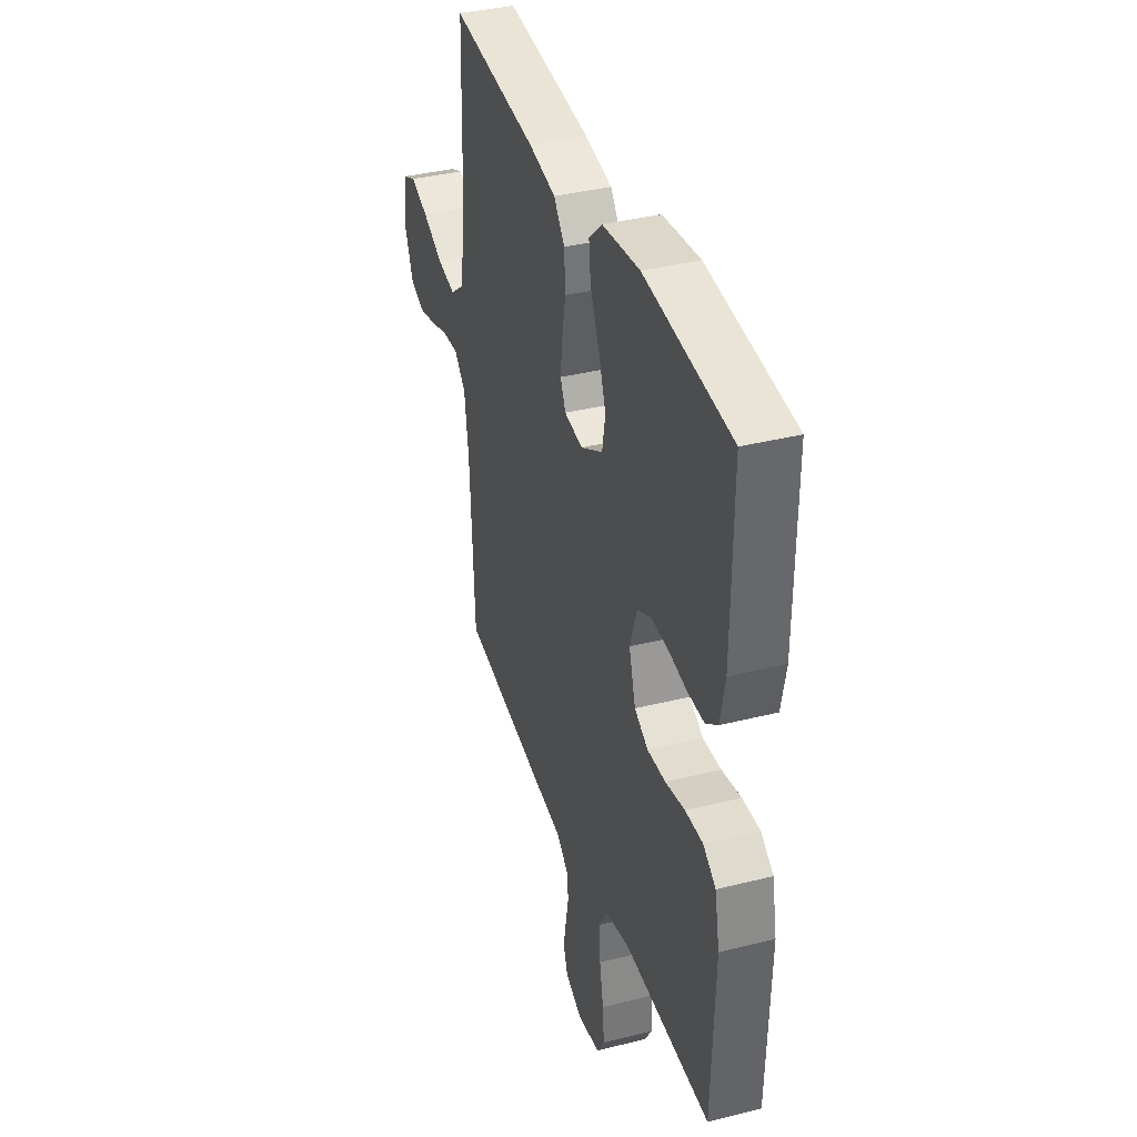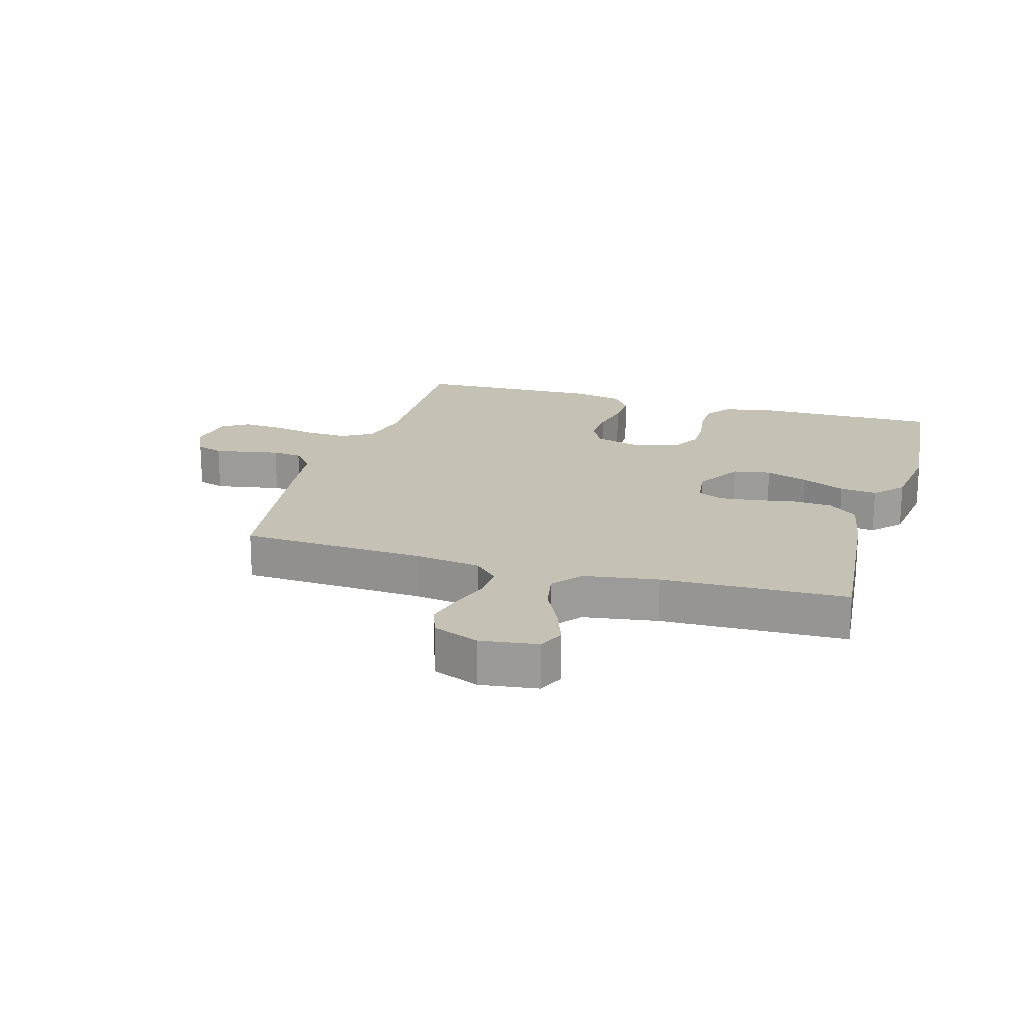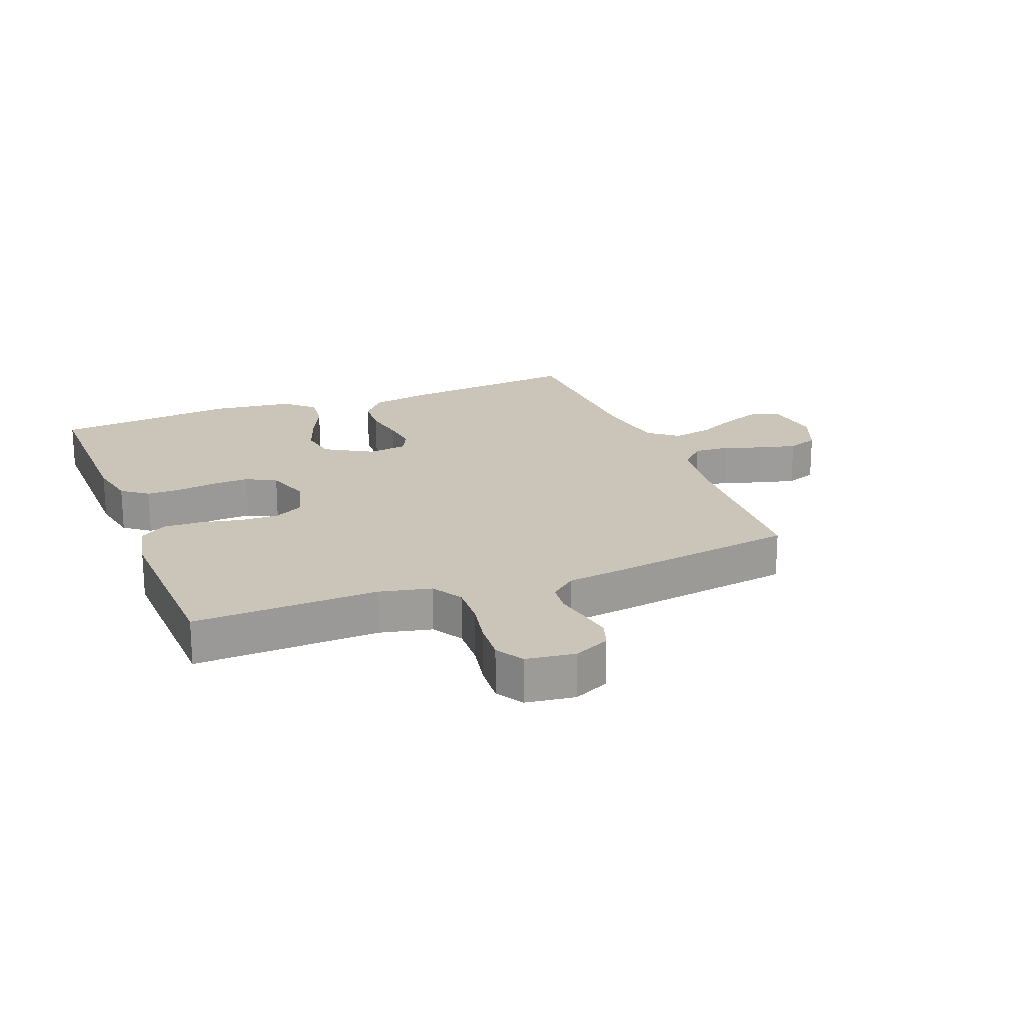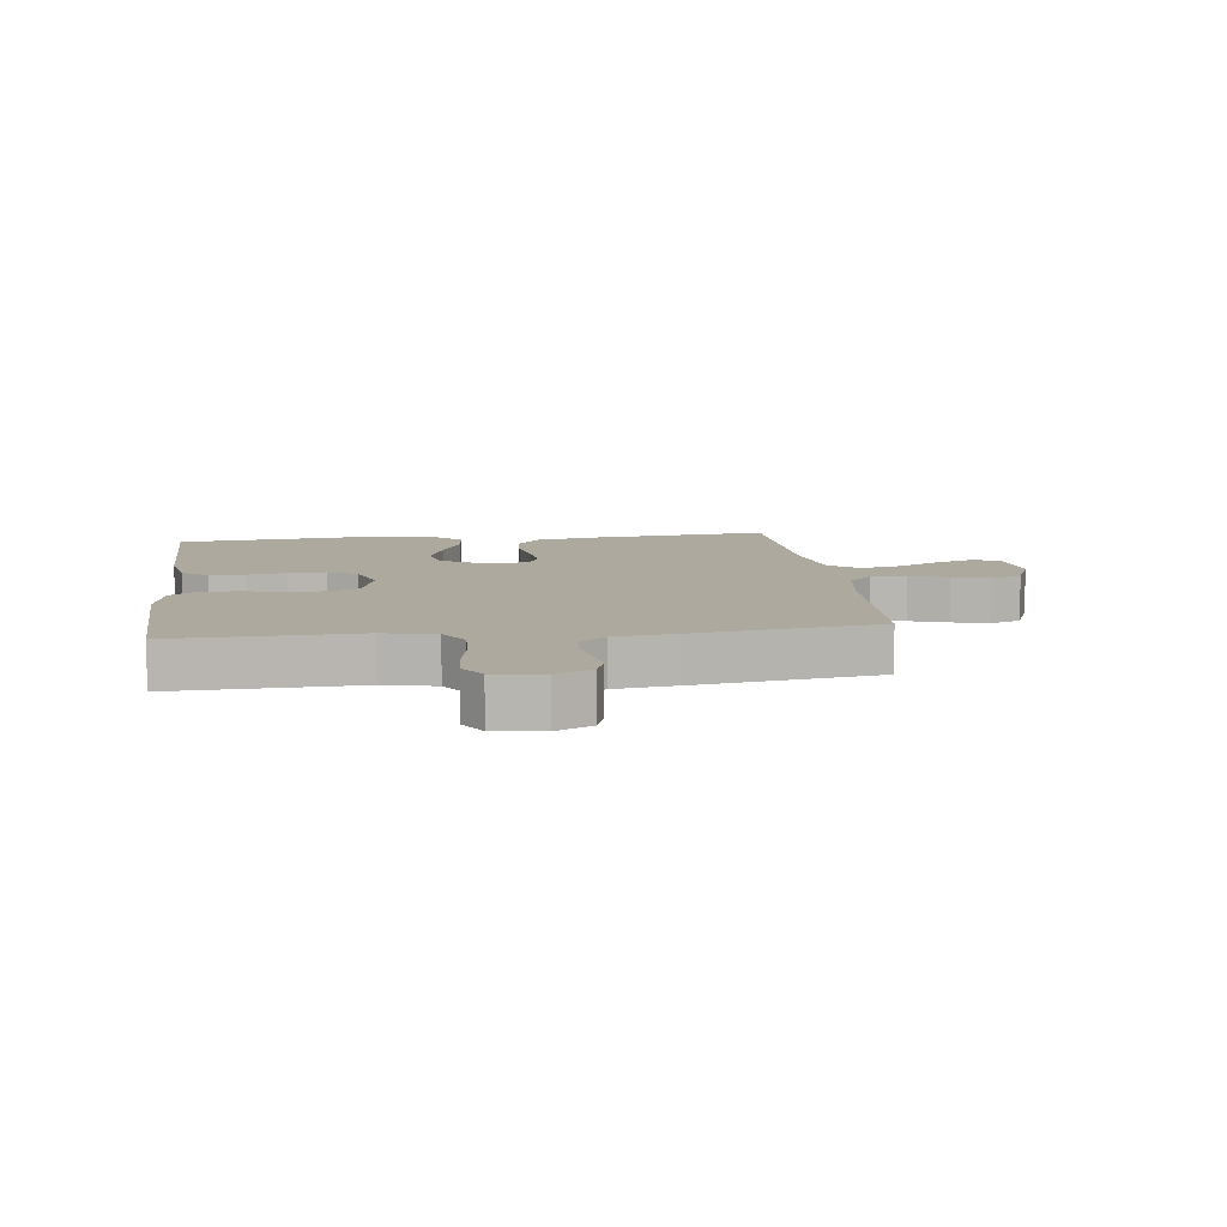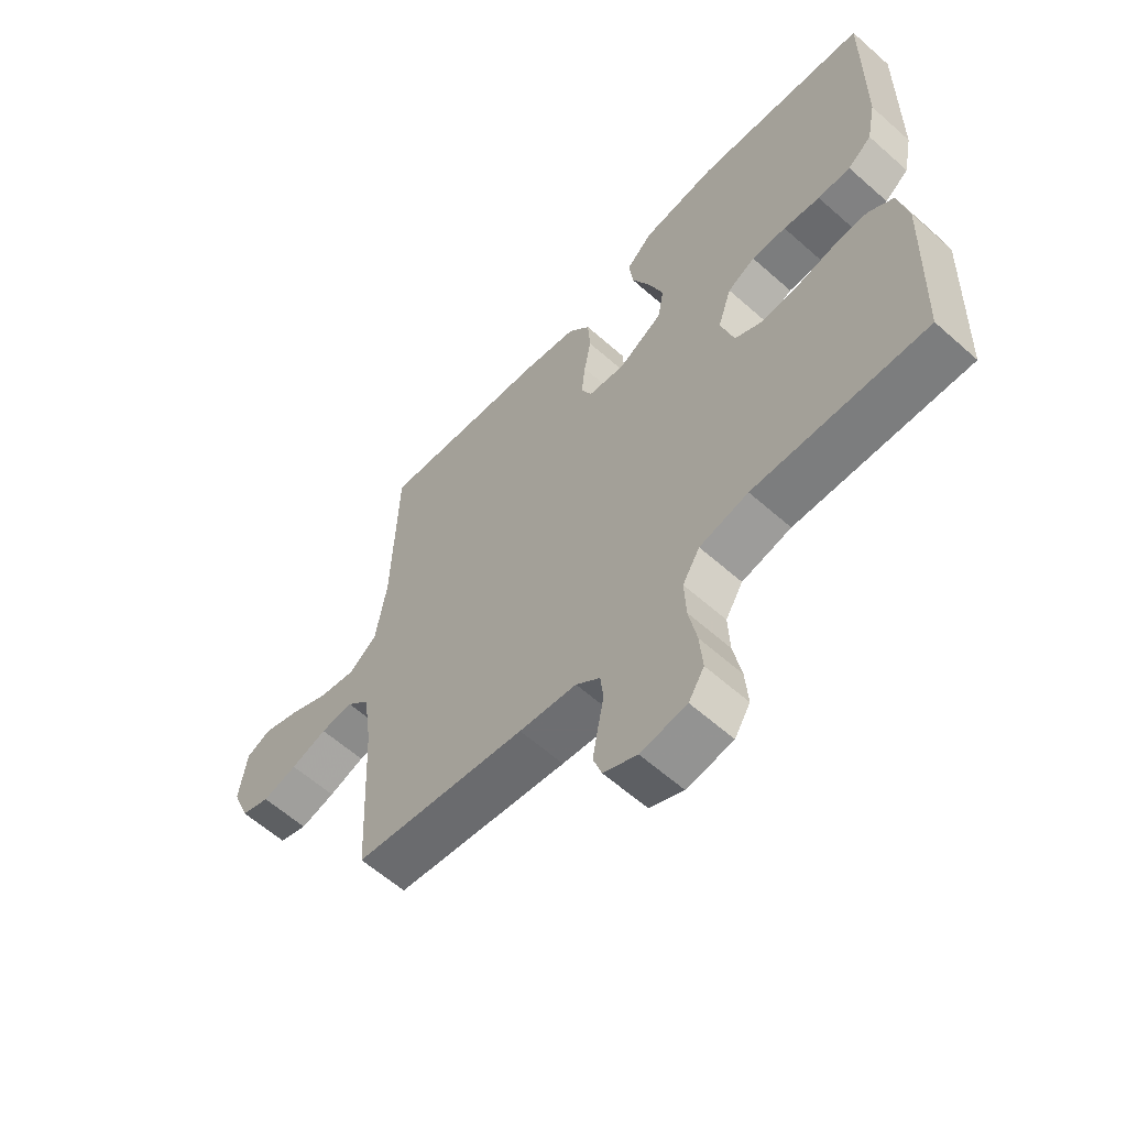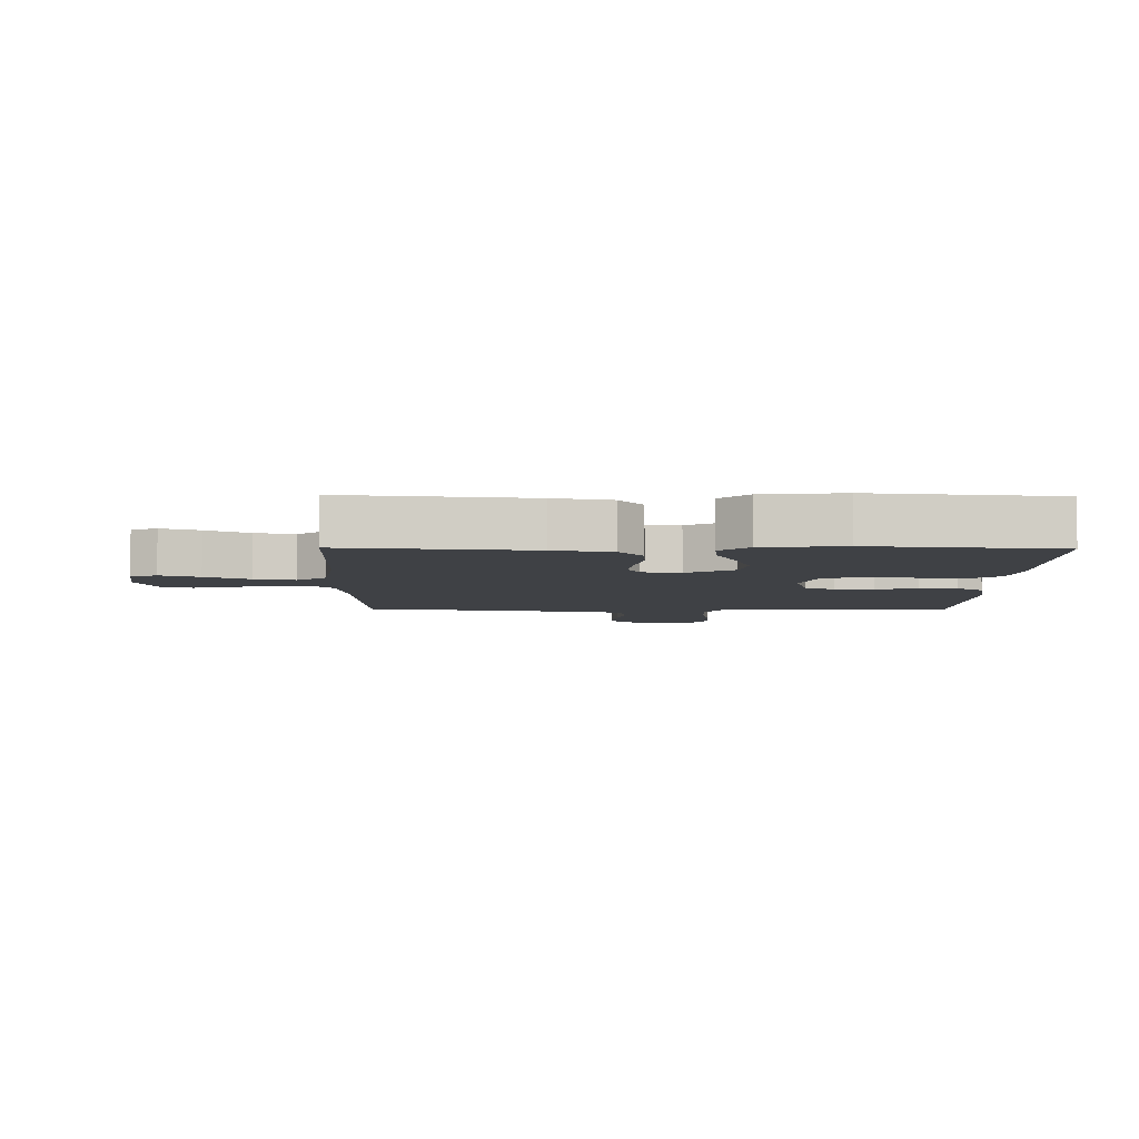
<metadata>
{"format":"obj","ext":"obj","renderer":"f3d","projection":"perspective","resolution":1024,"background":"white","views":[{"elev":37.6,"azim":72.2,"up":"+Z"},{"elev":18.8,"azim":-73.5,"up":"+Y"},{"elev":20.4,"azim":158.7,"up":"+Y"},{"elev":9.0,"azim":172.8,"up":"+Y"},{"elev":-60.5,"azim":47.8,"up":"+Z"},{"elev":-5.6,"azim":-0.9,"up":"+Y"}]}
</metadata>
<code>
v 0.5 0.07 -0.5
v 0.2 0.07 -0.49
v 0.115 0.07 -0.509
v 0.085 0.07 -0.559
v 0.088 0.07 -0.627
v 0.102 0.07 -0.7
v 0.107 0.07 -0.765
v 0.08 0.07 -0.809
v 0 0.07 -0.82
v -0.058 0.07 -0.793
v -0.073 0.07 -0.749
v -0.064 0.07 -0.696
v -0.053 0.07 -0.641
v -0.058 0.07 -0.593
v -0.1 0.07 -0.558
v -0.2 0.07 -0.545
v -0.5 0.07 -0.5
v -0.515 0.07 -0.2
v -0.53 0.07 -0.093
v -0.57 0.07 -0.053
v -0.627 0.07 -0.057
v -0.69 0.07 -0.078
v -0.751 0.07 -0.093
v -0.801 0.07 -0.075
v -0.831 0.07 0
v -0.818 0.07 0.093
v -0.775 0.07 0.112
v -0.712 0.07 0.089
v -0.641 0.07 0.054
v -0.576 0.07 0.041
v -0.528 0.07 0.079
v -0.509 0.07 0.2
v -0.5 0.07 0.5
v -0.2 0.07 0.47
v -0.106 0.07 0.452
v -0.068 0.07 0.405
v -0.064 0.07 0.341
v -0.076 0.07 0.274
v -0.083 0.07 0.213
v -0.064 0.07 0.173
v 0 0.07 0.164
v 0.077 0.07 0.209
v 0.088 0.07 0.27
v 0.063 0.07 0.34
v 0.031 0.07 0.41
v 0.024 0.07 0.47
v 0.07 0.07 0.513
v 0.2 0.07 0.529
v 0.5 0.07 0.5
v 0.497 0.07 0.2
v 0.481 0.07 0.119
v 0.439 0.07 0.087
v 0.382 0.07 0.087
v 0.318 0.07 0.097
v 0.258 0.07 0.099
v 0.21 0.07 0.073
v 0.186 0.07 0
v 0.209 0.07 -0.078
v 0.257 0.07 -0.104
v 0.32 0.07 -0.101
v 0.388 0.07 -0.087
v 0.449 0.07 -0.085
v 0.493 0.07 -0.116
v 0.51 0.07 -0.2
v 0.5 0 -0.5
v 0.2 0 -0.49
v 0.115 0 -0.509
v 0.085 0 -0.559
v 0.088 0 -0.627
v 0.102 0 -0.7
v 0.107 0 -0.765
v 0.08 0 -0.809
v 0 0 -0.82
v -0.058 0 -0.793
v -0.073 0 -0.749
v -0.064 0 -0.696
v -0.053 0 -0.641
v -0.058 0 -0.593
v -0.1 0 -0.558
v -0.2 0 -0.545
v -0.5 0 -0.5
v -0.515 0 -0.2
v -0.53 0 -0.093
v -0.57 0 -0.053
v -0.627 0 -0.057
v -0.69 0 -0.078
v -0.751 0 -0.093
v -0.801 0 -0.075
v -0.831 0 0
v -0.818 0 0.093
v -0.775 0 0.112
v -0.712 0 0.089
v -0.641 0 0.054
v -0.576 0 0.041
v -0.528 0 0.079
v -0.509 0 0.2
v -0.5 0 0.5
v -0.2 0 0.47
v -0.106 0 0.452
v -0.068 0 0.405
v -0.064 0 0.341
v -0.076 0 0.274
v -0.083 0 0.213
v -0.064 0 0.173
v 0 0 0.164
v 0.077 0 0.209
v 0.088 0 0.27
v 0.063 0 0.34
v 0.031 0 0.41
v 0.024 0 0.47
v 0.07 0 0.513
v 0.2 0 0.529
v 0.5 0 0.5
v 0.497 0 0.2
v 0.481 0 0.119
v 0.439 0 0.087
v 0.382 0 0.087
v 0.318 0 0.097
v 0.258 0 0.099
v 0.21 0 0.073
v 0.186 0 0
v 0.209 0 -0.078
v 0.257 0 -0.104
v 0.32 0 -0.101
v 0.388 0 -0.087
v 0.449 0 -0.085
v 0.493 0 -0.116
v 0.51 0 -0.2
f 64 1 2
f 63 64 2
f 62 63 2
f 61 62 2
f 60 61 2
f 59 60 2 3
f 58 59 3 4
f 57 58 4
f 52 53 54
f 51 52 54
f 50 51 54
f 49 50 54
f 48 49 54
f 47 48 54
f 46 47 54
f 45 46 54
f 44 45 54
f 43 44 54 55
f 42 43 55 56
f 36 37 38
f 35 36 38
f 34 35 38
f 33 34 38
f 32 33 38
f 31 32 38 39
f 30 31 39 40
f 27 28 29
f 26 27 29
f 25 26 29
f 24 25 29
f 23 24 29
f 22 23 29
f 21 22 29
f 20 21 29 30
f 30 40 41
f 20 30 41
f 19 20 41
f 15 16 17 18
f 18 19 41
f 15 18 41
f 14 15 41
f 11 12 13
f 10 11 13
f 9 10 13
f 8 9 13
f 7 8 13
f 6 7 13
f 5 6 13
f 13 14 41
f 5 13 41
f 4 5 41
f 42 56 57
f 4 41 42 57
f 66 65 128
f 66 128 127
f 66 127 126
f 66 126 125
f 66 125 124
f 67 66 124 123
f 68 67 123 122
f 68 122 121
f 118 117 116
f 118 116 115
f 118 115 114
f 118 114 113
f 118 113 112
f 118 112 111
f 118 111 110
f 118 110 109
f 118 109 108
f 119 118 108 107
f 120 119 107 106
f 102 101 100
f 102 100 99
f 102 99 98
f 102 98 97
f 102 97 96
f 103 102 96 95
f 104 103 95 94
f 93 92 91
f 93 91 90
f 93 90 89
f 93 89 88
f 93 88 87
f 93 87 86
f 93 86 85
f 94 93 85 84
f 105 104 94
f 105 94 84
f 105 84 83
f 82 81 80 79
f 105 83 82
f 105 82 79
f 105 79 78
f 77 76 75
f 77 75 74
f 77 74 73
f 77 73 72
f 77 72 71
f 77 71 70
f 77 70 69
f 105 78 77
f 105 77 69
f 105 69 68
f 121 120 106
f 121 106 105 68
f 1 65 66 2
f 2 66 67 3
f 3 67 68 4
f 4 68 69 5
f 5 69 70 6
f 6 70 71 7
f 7 71 72 8
f 8 72 73 9
f 9 73 74 10
f 10 74 75 11
f 11 75 76 12
f 12 76 77 13
f 13 77 78 14
f 14 78 79 15
f 15 79 80 16
f 16 80 81 17
f 17 81 82 18
f 18 82 83 19
f 19 83 84 20
f 20 84 85 21
f 21 85 86 22
f 22 86 87 23
f 23 87 88 24
f 24 88 89 25
f 25 89 90 26
f 26 90 91 27
f 27 91 92 28
f 28 92 93 29
f 29 93 94 30
f 30 94 95 31
f 31 95 96 32
f 32 96 97 33
f 33 97 98 34
f 34 98 99 35
f 35 99 100 36
f 36 100 101 37
f 37 101 102 38
f 38 102 103 39
f 39 103 104 40
f 40 104 105 41
f 41 105 106 42
f 42 106 107 43
f 43 107 108 44
f 44 108 109 45
f 45 109 110 46
f 46 110 111 47
f 47 111 112 48
f 48 112 113 49
f 49 113 114 50
f 50 114 115 51
f 51 115 116 52
f 52 116 117 53
f 53 117 118 54
f 54 118 119 55
f 55 119 120 56
f 56 120 121 57
f 57 121 122 58
f 58 122 123 59
f 59 123 124 60
f 60 124 125 61
f 61 125 126 62
f 62 126 127 63
f 63 127 128 64
f 64 128 65 1

</code>
